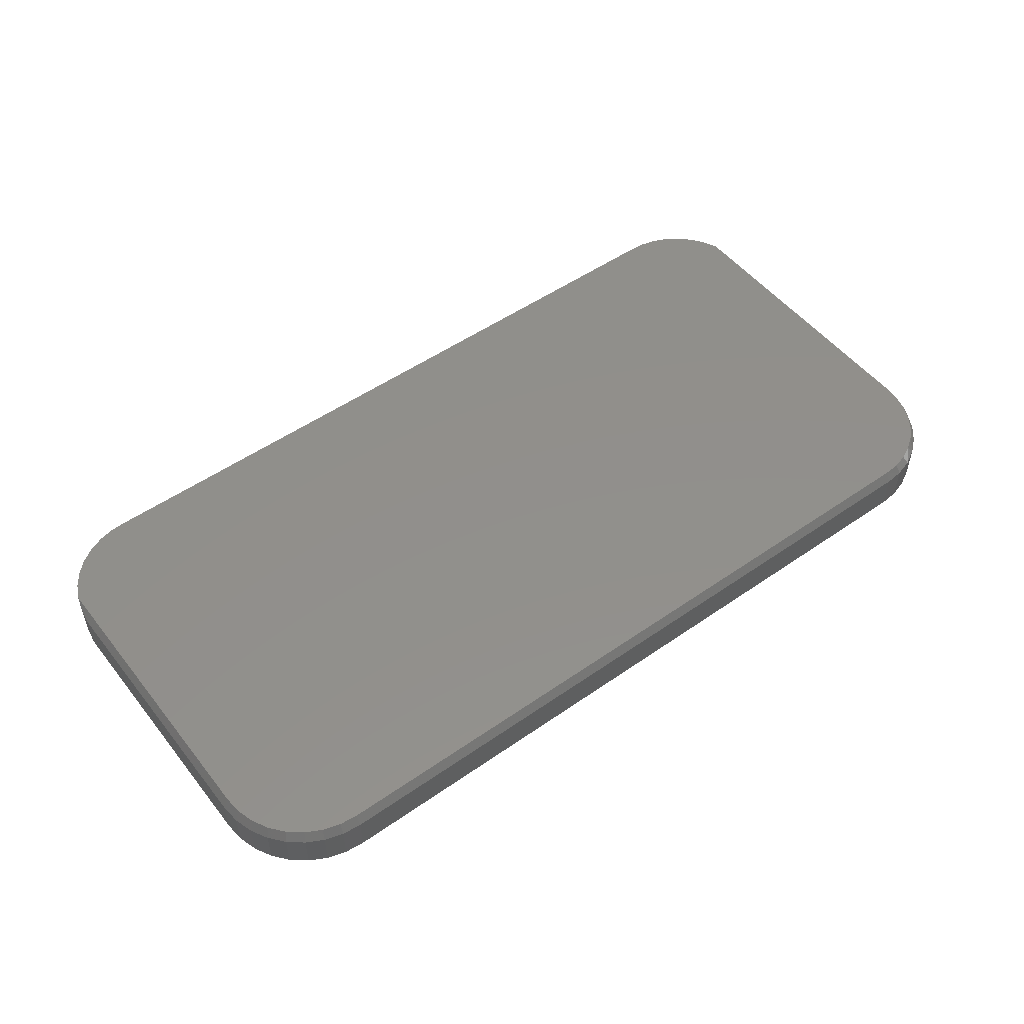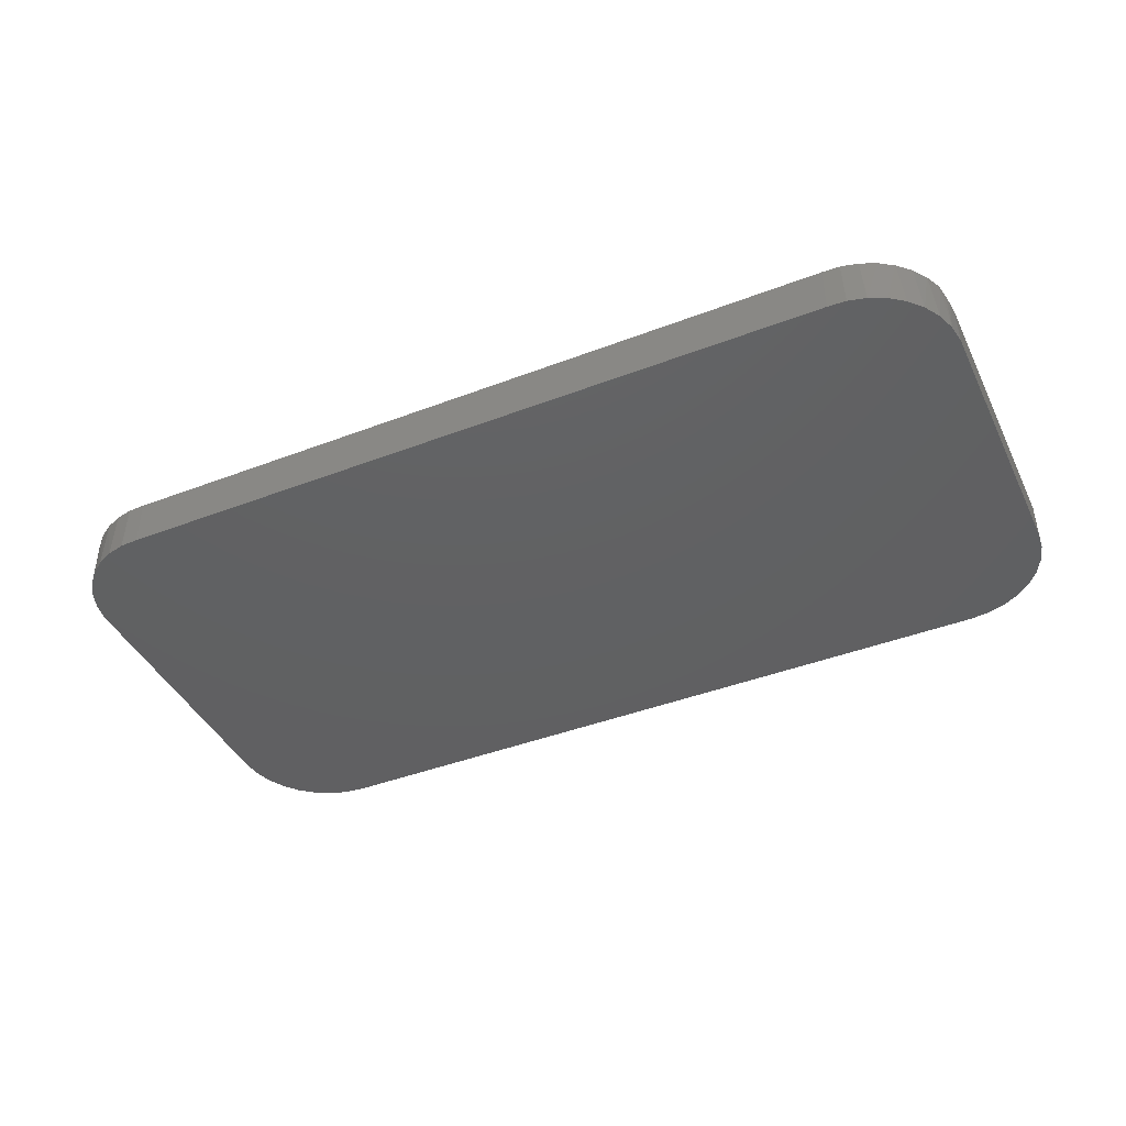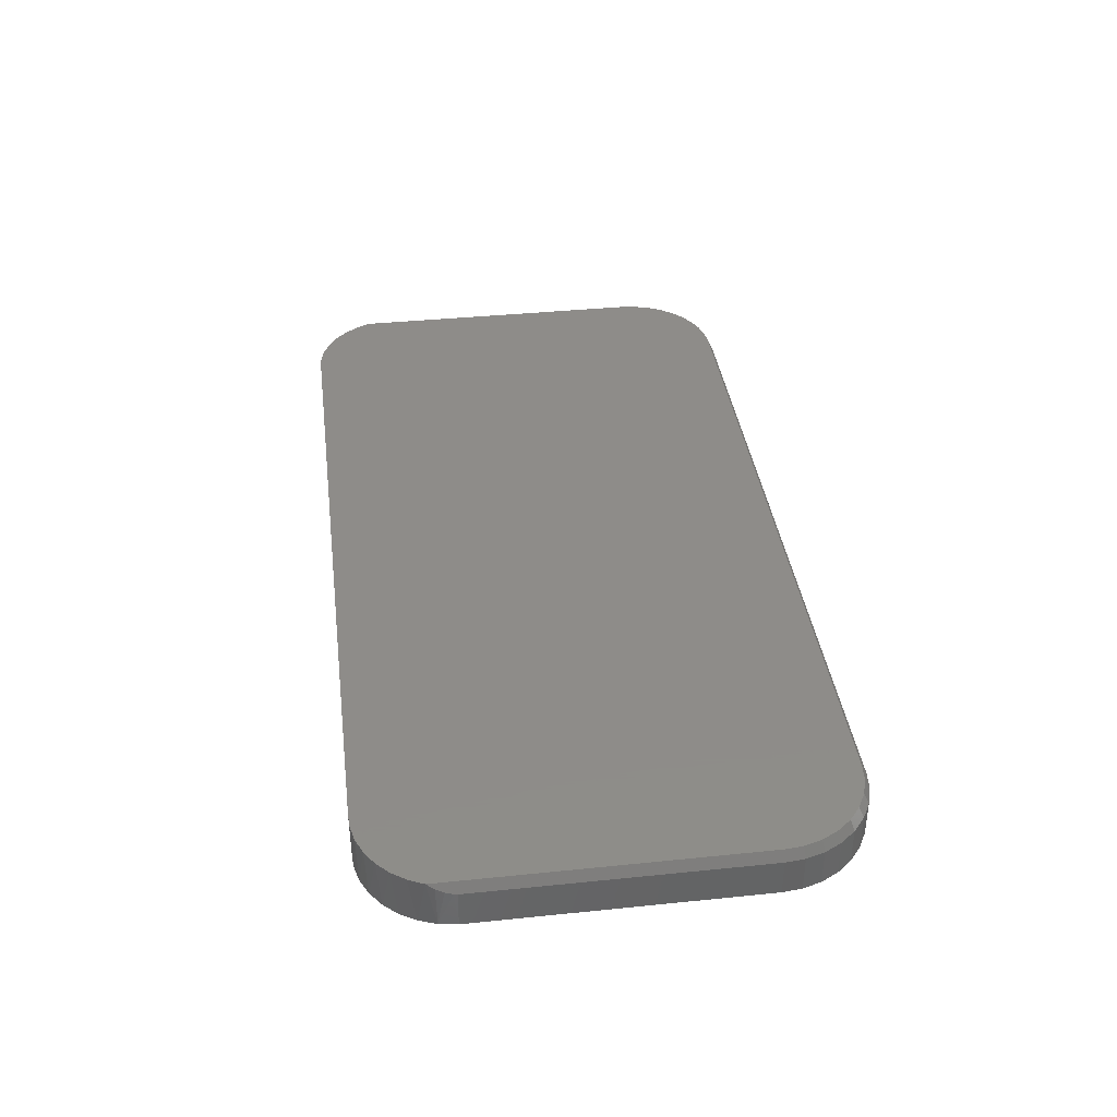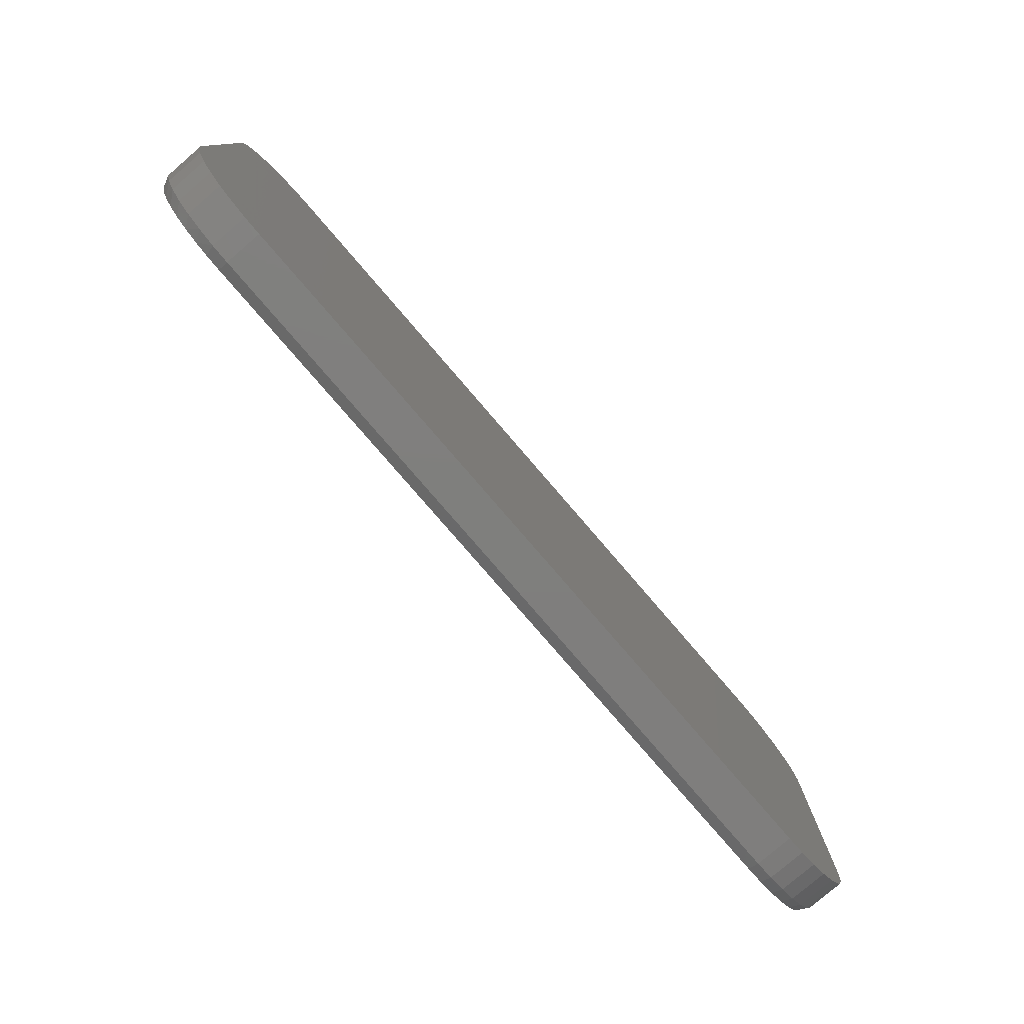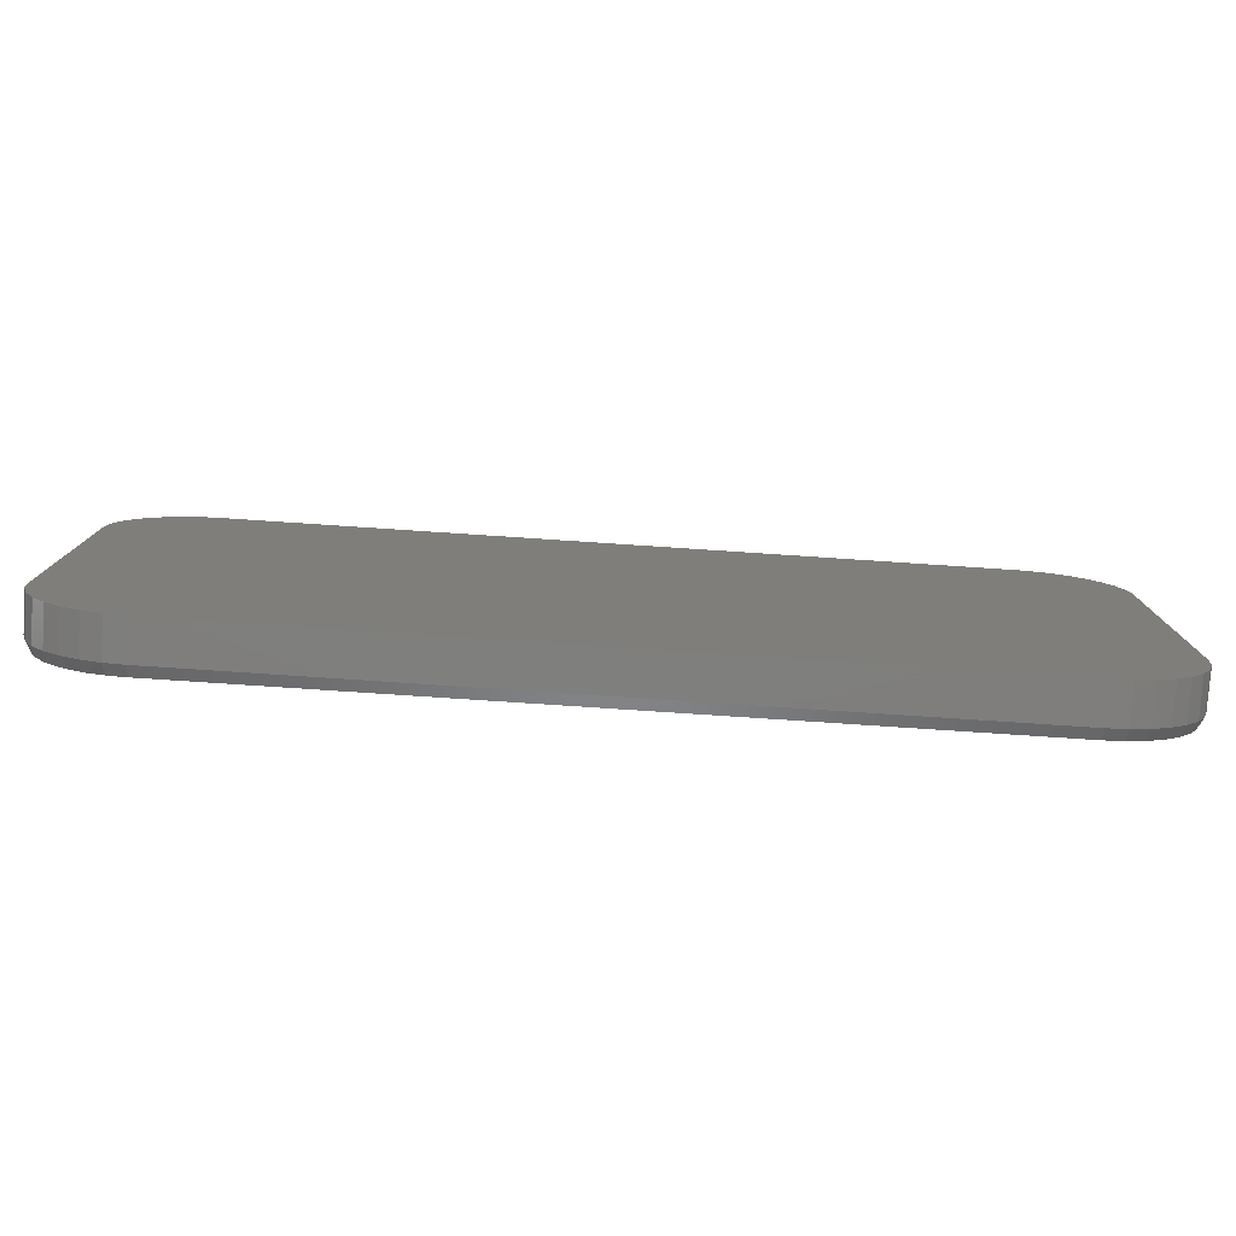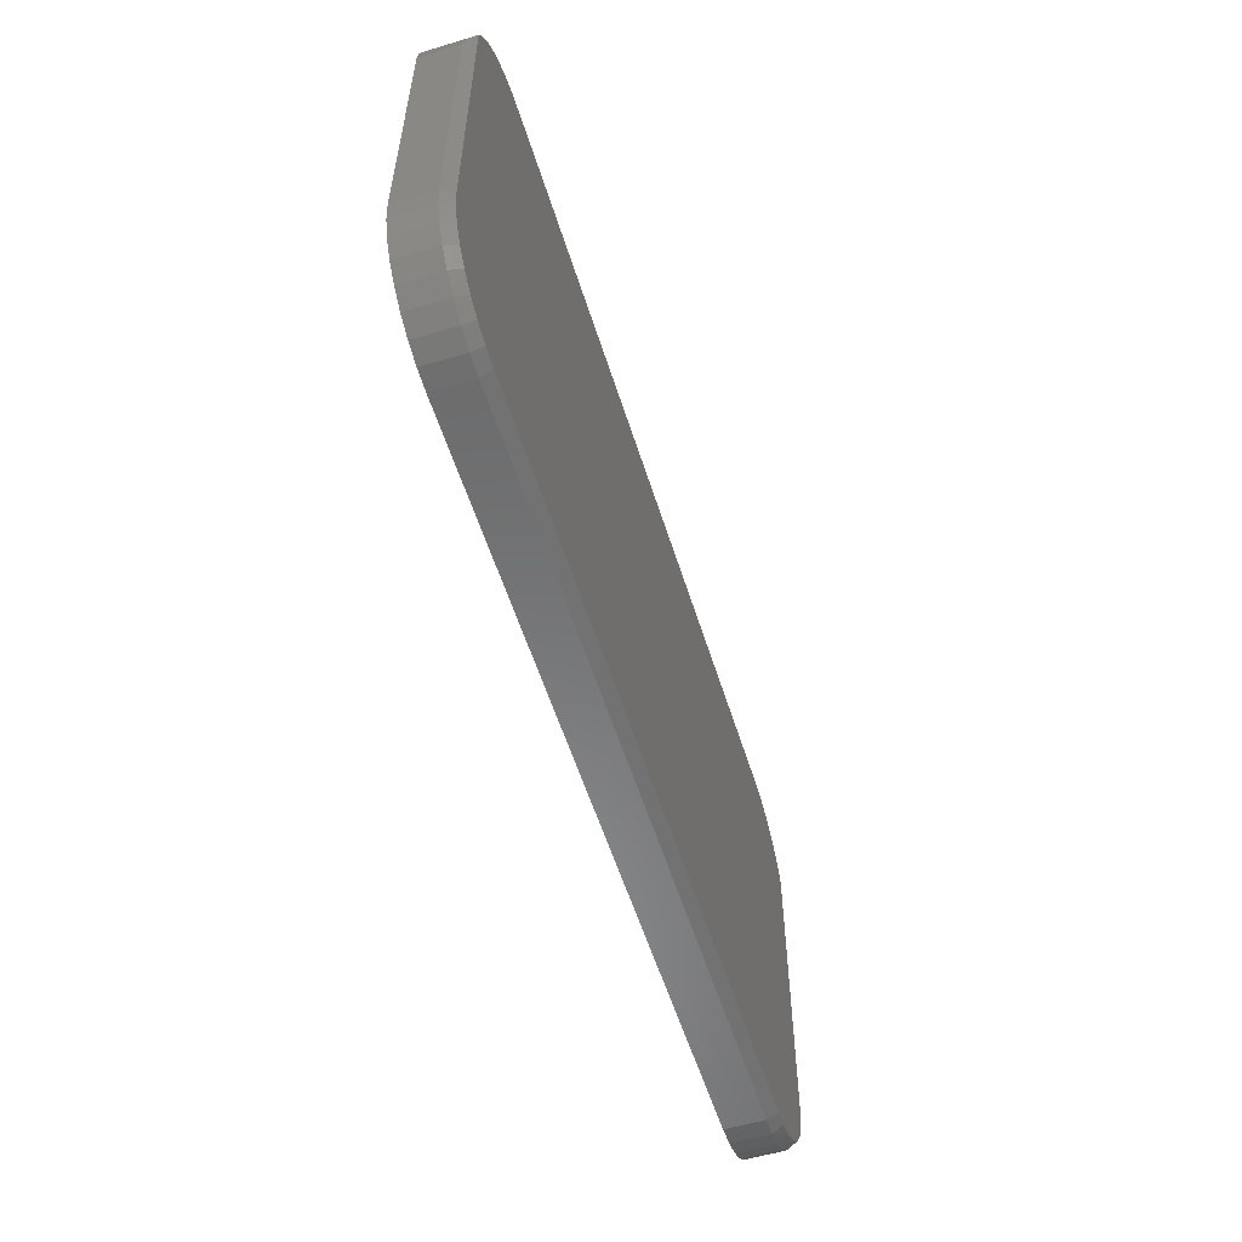
<metadata>
{"format":"stl","ext":"stl","renderer":"f3d","projection":"perspective","resolution":1024,"background":"white","views":[{"elev":51.5,"azim":-37.1,"up":"+Z"},{"elev":-42.4,"azim":-155.4,"up":"+Z"},{"elev":38.1,"azim":-97.4,"up":"+Z"},{"elev":-78.8,"azim":130.7,"up":"+Y"},{"elev":-78.8,"azim":176.2,"up":"+Y"},{"elev":-56.3,"azim":-72.7,"up":"+Y"}]}
</metadata>
<code>
# stl→obj: 97 verts, 190 faces
v -0.4523 -0.368 0.07031
v 0.6318 -0.366 0.07031
v -0.4784 -0.3654 0.07031
v 0.6086 -0.368 0.07031
v 0.657 0.2968 0.07031
v -0.5233 0.2872 0.07031
v 0.6795 0.2872 0.07031
v 0.6754 -0.3501 0.07031
v -0.5034 -0.3578 0.07031
v 0.6543 -0.36 0.07031
v -0.5007 0.2968 0.07031
v 0.633 0.3022 0.07031
v 0.6086 0.3031 0.07031
v -0.4523 0.3031 0.07031
v -0.4768 0.3022 0.07031
v 0.6999 0.2736 0.07031
v -0.5437 0.2736 0.07031
v 0.7176 0.2566 0.07031
v -0.5613 0.2566 0.07031
v 0.7318 0.2367 0.07031
v -0.5755 0.2367 0.07031
v 0.7422 0.2145 0.07031
v -0.5859 0.2145 0.07031
v 0.7422 -0.2344 0.07031
v -0.5859 -0.2344 0.07031
v 0.7402 -0.2576 0.07031
v -0.5834 -0.2604 0.07031
v 0.7341 -0.2801 0.07031
v -0.5758 -0.2855 0.07031
v 0.7243 -0.3012 0.07031
v -0.5634 -0.3086 0.07031
v 0.7109 -0.3203 0.07031
v -0.5468 -0.3289 0.07031
v 0.6945 -0.3367 0.07031
v -0.5265 -0.3455 0.07031
v -0.5938 0.1758 0.05469
v -0.5938 0.1758 0
v -0.5938 -0.2344 0.05469
v -0.5938 -0.2344 0
v -0.5934 0.1808 0.05539
v -0.5898 0.2019 0
v -0.592 0.1917 0.05827
v -0.5895 0.2031 0.06325
v -0.5672 0.2493 0
v -0.5808 0.2267 0
v -0.5494 0.2688 0
v -0.5281 0.2844 0
v -0.5043 0.2956 0
v -0.4787 0.3019 0
v -0.4523 0.3031 0
v 0.6349 0.3019 0
v 0.6605 0.2956 0
v 0.6844 0.2844 0
v 0.7056 0.2688 0
v 0.7234 0.2493 0
v 0.7371 0.2267 0
v 0.7457 0.2031 0.06325
v 0.746 0.2019 0
v 0.7482 0.1917 0.05827
v 0.7491 0.1856 0.05644
v 0.75 0.1758 0.05469
v 0.75 0.1758 0
v 0.6086 0.3031 0
v 0.75 -0.2344 0.05469
v 0.75 -0.2344 0
v 0.7473 -0.262 0
v 0.7473 -0.262 0.05469
v 0.7392 -0.2885 0
v 0.7392 -0.2885 0.05469
v 0.7262 -0.313 0
v 0.7262 -0.313 0.05469
v 0.7086 -0.3344 0
v 0.7086 -0.3344 0.05469
v 0.6871 -0.352 0
v 0.6871 -0.352 0.05469
v 0.6627 -0.3651 0
v 0.6627 -0.3651 0.05469
v 0.6361 -0.3731 0
v 0.6361 -0.3731 0.05469
v 0.6086 -0.3758 0
v 0.6086 -0.3758 0.05469
v -0.4523 -0.3758 0.05469
v -0.4523 -0.3758 0
v -0.4799 -0.3731 0
v -0.4799 -0.3731 0.05469
v -0.5064 -0.3651 0
v -0.5064 -0.3651 0.05469
v -0.5309 -0.352 0
v -0.5309 -0.352 0.05469
v -0.5523 -0.3344 0
v -0.5523 -0.3344 0.05469
v -0.5699 -0.313 0
v -0.5699 -0.313 0.05469
v -0.583 -0.2885 0
v -0.583 -0.2885 0.05469
v -0.591 -0.262 0
v -0.591 -0.262 0.05469
f 1 2 3
f 1 4 2
f 5 6 7
f 8 9 10
f 10 9 3
f 10 3 2
f 11 6 5
f 11 5 12
f 11 12 13
f 11 13 14
f 11 14 15
f 7 6 16
f 16 6 17
f 16 17 18
f 18 17 19
f 18 19 20
f 20 19 21
f 20 21 22
f 22 21 23
f 22 23 24
f 24 23 25
f 24 25 26
f 26 25 27
f 26 27 28
f 28 27 29
f 28 29 30
f 30 29 31
f 30 31 32
f 32 31 33
f 32 33 34
f 34 33 8
f 8 33 35
f 8 35 9
f 36 37 38
f 38 37 39
f 37 40 41
f 37 36 40
f 41 40 42
f 42 43 41
f 44 45 21
f 21 19 44
f 46 44 19
f 19 17 46
f 47 46 17
f 17 6 47
f 48 47 6
f 6 11 48
f 49 48 11
f 23 21 45
f 23 45 41
f 23 41 43
f 14 50 15
f 15 50 49
f 15 49 11
f 51 5 52
f 52 5 7
f 52 7 53
f 53 7 16
f 53 16 54
f 54 16 18
f 54 18 55
f 55 18 20
f 55 20 56
f 22 57 58
f 22 58 56
f 22 56 20
f 58 57 59
f 58 59 60
f 58 60 61
f 58 61 62
f 63 13 51
f 51 13 12
f 51 12 5
f 64 65 61
f 61 65 62
f 65 64 66
f 66 64 67
f 66 67 68
f 68 67 69
f 68 69 70
f 70 69 71
f 70 71 72
f 72 71 73
f 72 73 74
f 74 73 75
f 74 75 76
f 76 75 77
f 76 77 78
f 78 77 79
f 78 79 80
f 80 79 81
f 82 83 81
f 81 83 80
f 83 82 84
f 84 82 85
f 84 85 86
f 86 85 87
f 86 87 88
f 88 87 89
f 88 89 90
f 90 89 91
f 90 91 92
f 92 91 93
f 92 93 94
f 94 93 95
f 94 95 96
f 96 95 97
f 96 97 39
f 39 97 38
f 43 42 40
f 23 43 40
f 23 40 36
f 23 36 38
f 23 38 25
f 60 59 57
f 61 60 57
f 61 57 22
f 61 22 24
f 61 24 64
f 24 26 64
f 26 67 64
f 79 77 10
f 77 75 8
f 10 77 8
f 75 73 34
f 8 75 34
f 73 71 32
f 34 73 32
f 71 69 30
f 32 71 30
f 69 67 28
f 30 69 28
f 28 67 26
f 10 2 79
f 79 2 4
f 79 4 81
f 4 1 81
f 81 1 82
f 91 31 93
f 93 31 29
f 93 29 95
f 95 29 27
f 95 27 97
f 97 27 25
f 97 25 38
f 31 91 33
f 33 91 89
f 33 89 35
f 35 89 87
f 35 87 9
f 9 87 85
f 9 85 3
f 3 85 82
f 3 82 1
f 84 78 83
f 78 80 83
f 51 49 63
f 49 50 63
f 48 49 51
f 52 48 51
f 78 84 76
f 84 86 76
f 76 86 88
f 76 88 74
f 74 88 90
f 74 90 72
f 72 90 92
f 72 92 70
f 70 92 94
f 70 94 68
f 68 94 96
f 68 96 66
f 66 96 39
f 66 39 65
f 65 39 37
f 65 37 62
f 62 37 41
f 62 41 58
f 58 41 45
f 58 45 56
f 56 45 44
f 56 44 55
f 55 44 46
f 55 46 54
f 54 46 47
f 54 47 53
f 53 47 48
f 53 48 52
f 13 63 14
f 14 63 50

</code>
